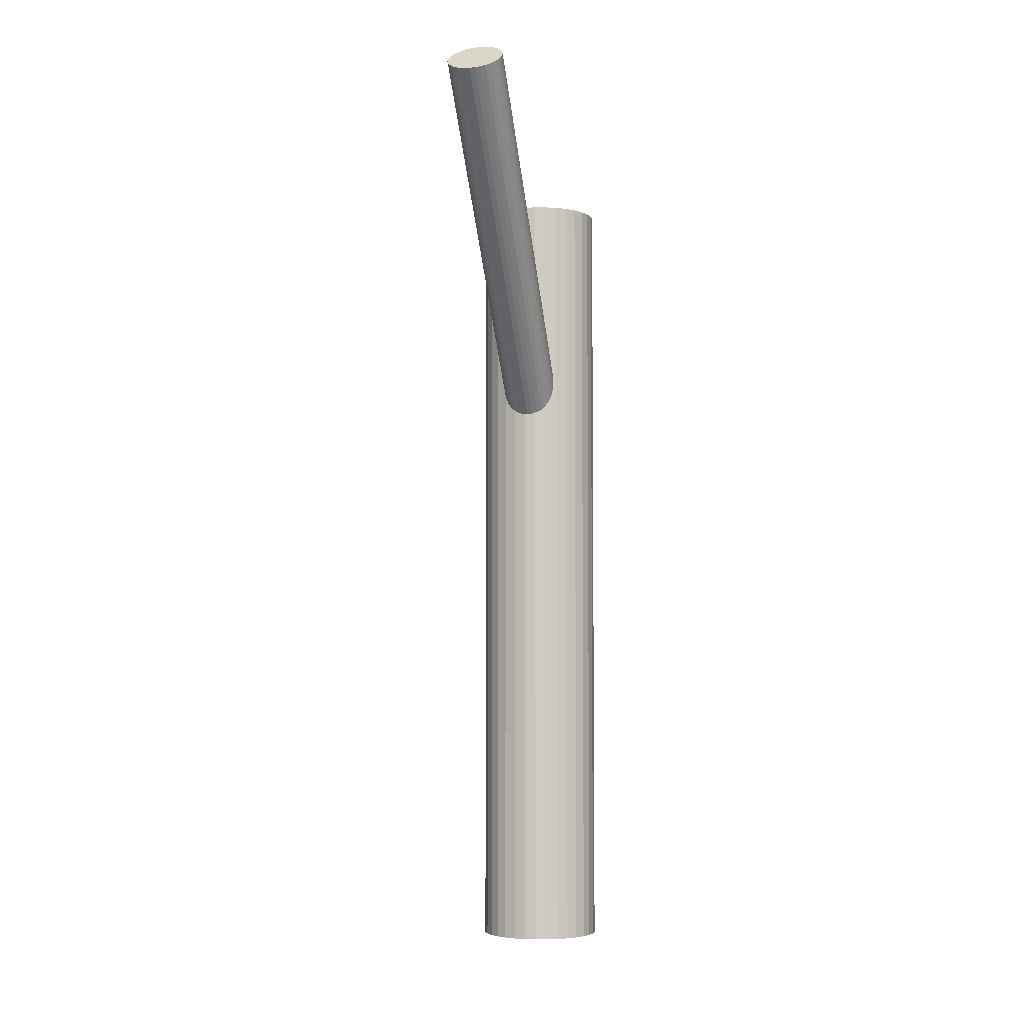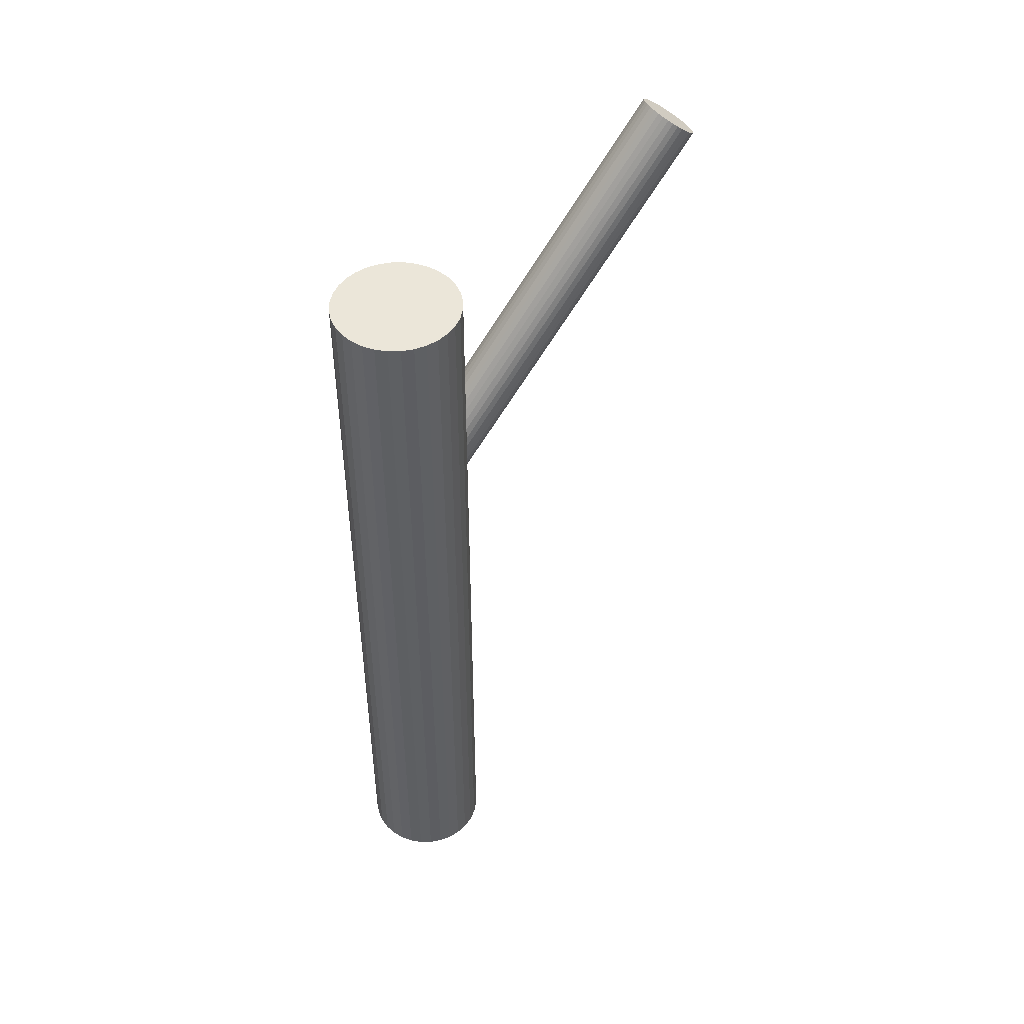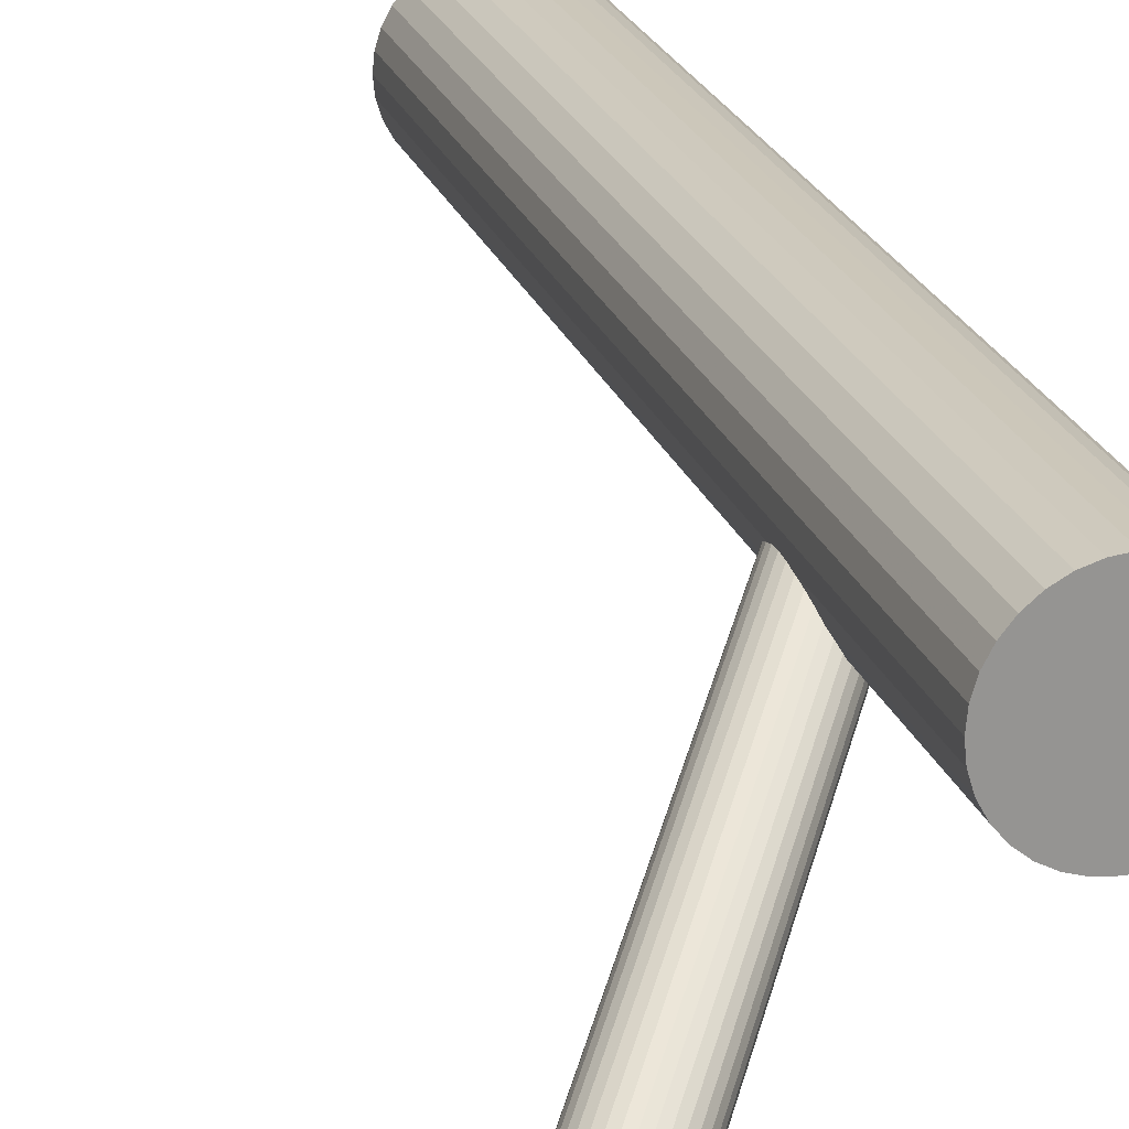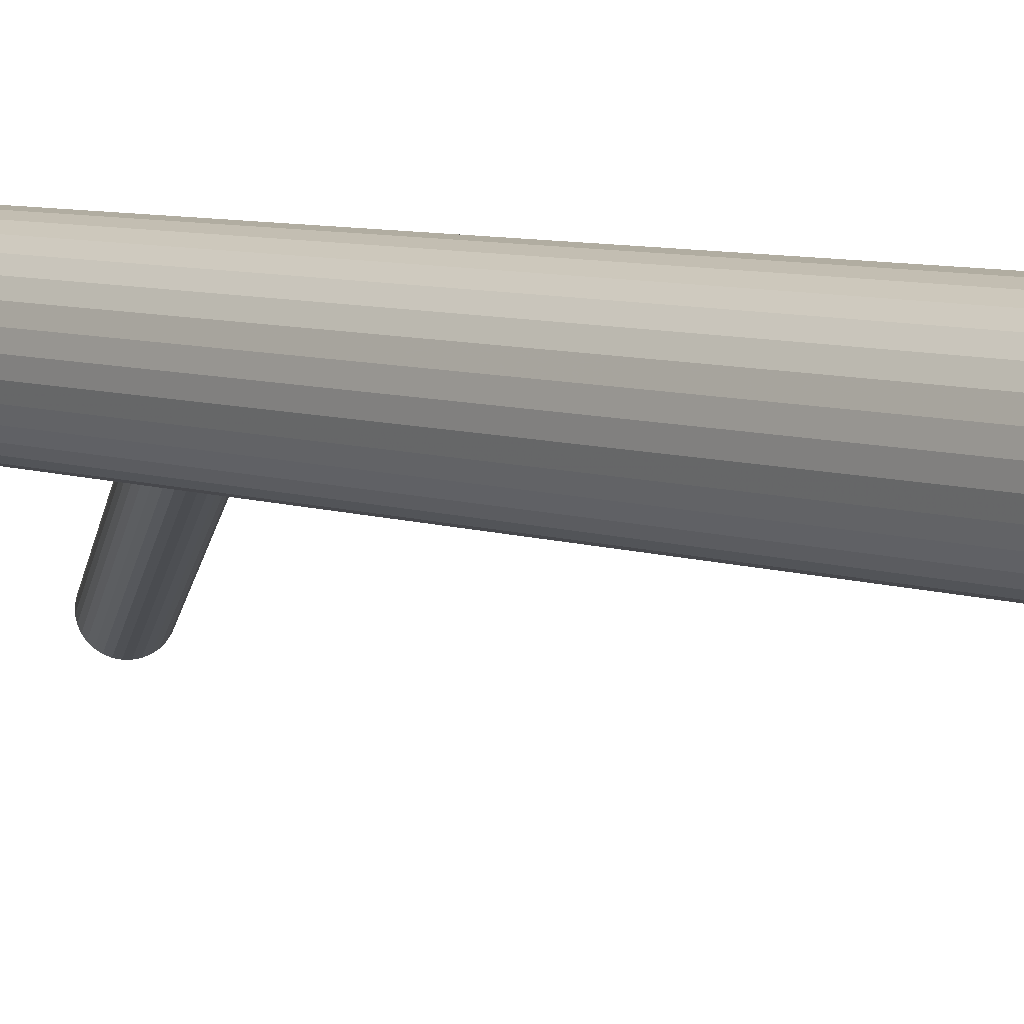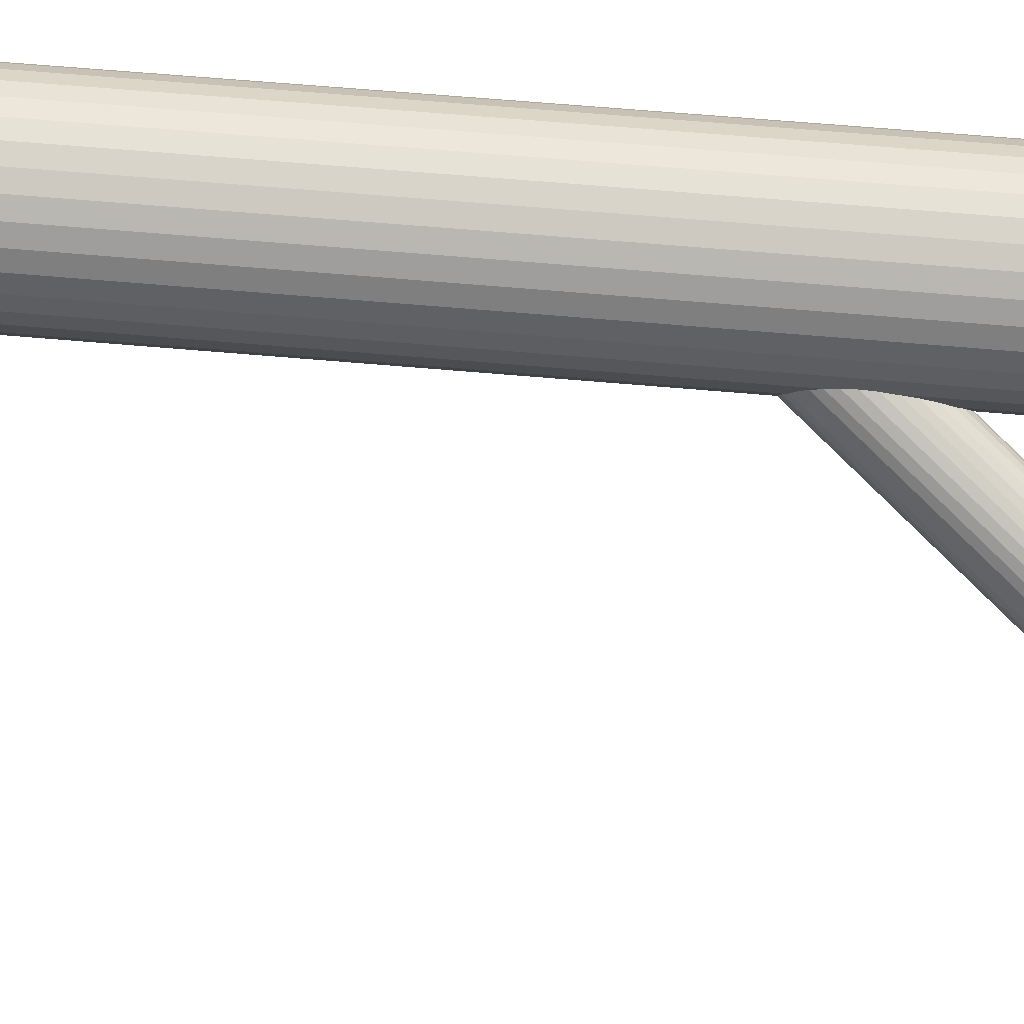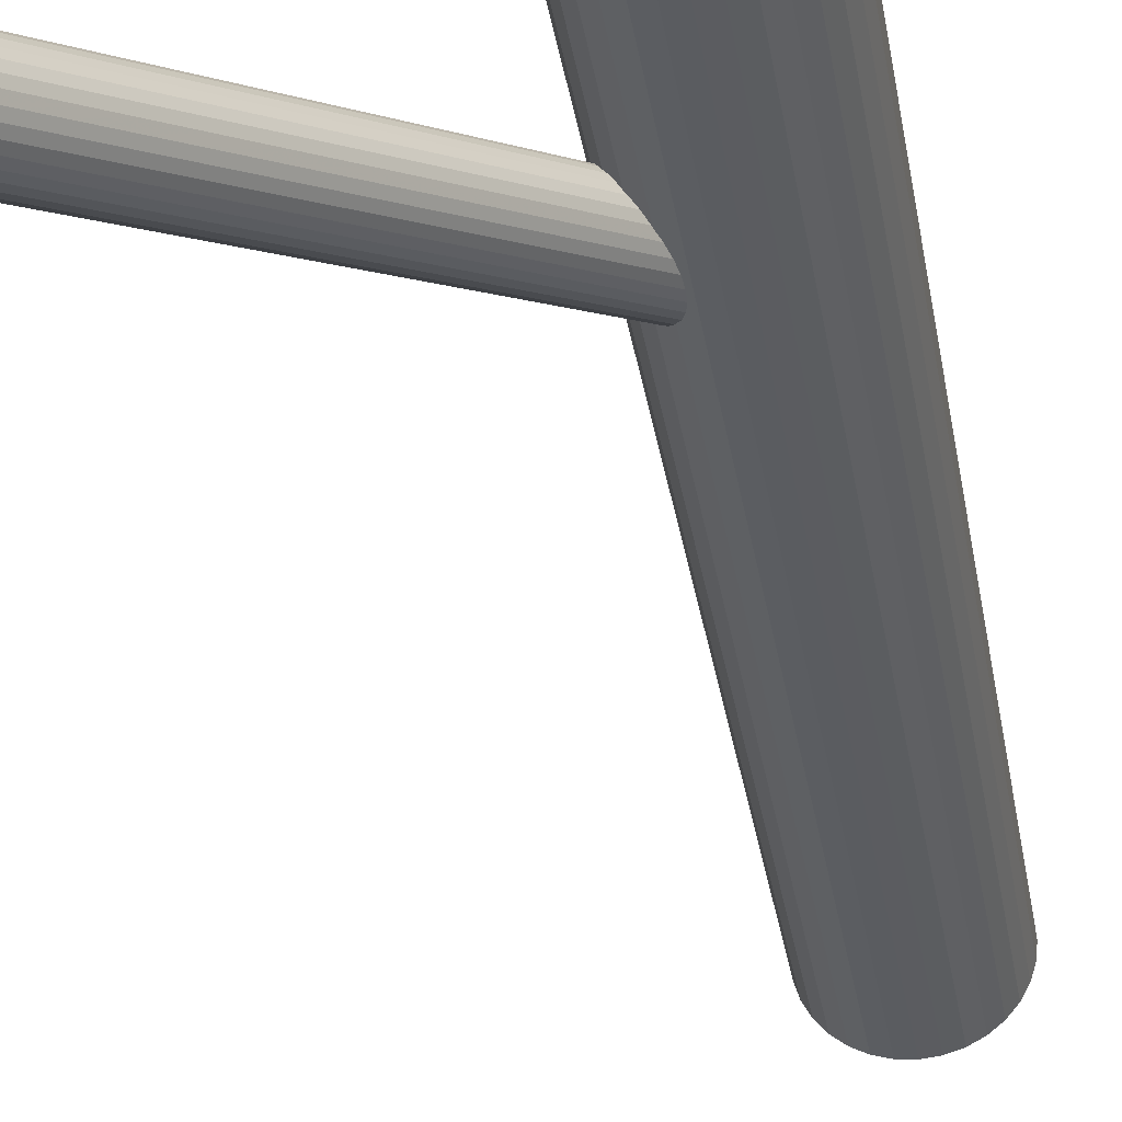
<metadata>
{"format":"obj","ext":"obj","renderer":"f3d","projection":"perspective","resolution":1024,"background":"white","views":[{"elev":-4.6,"azim":-39.9,"up":"+Z"},{"elev":47.7,"azim":-175.2,"up":"+Z"},{"elev":22.6,"azim":-16.5,"up":"+Y"},{"elev":7.2,"azim":135.8,"up":"+Y"},{"elev":57.8,"azim":-84.6,"up":"+Y"},{"elev":-34.8,"azim":9.4,"up":"+Y"}]}
</metadata>
<code>
v 0.02969 0.02104 0.1032
v 0.02969 0.02104 -0.137
v 0.02969 0.002856 0.1032
v 0.02969 0.002856 -0.137
v 0.02969 0.03923 0.1032
v 0.02969 0.03923 -0.137
v 0.01683 0.008183 0.1032
v 0.01683 0.008183 -0.137
v 0.01683 0.03391 0.1032
v 0.01683 0.03391 -0.137
v 0.02273 0.03785 0.1032
v 0.02273 0.03785 -0.137
v 0.02273 0.00424 0.1032
v 0.02273 0.00424 -0.137
v 0.0115 0.02104 0.1032
v 0.0115 0.02104 -0.137
v 0.03324 0.03888 0.1032
v 0.03324 0.03888 -0.137
v 0.03324 0.003205 0.1032
v 0.03324 0.003205 -0.137
v 0.0465 0.01408 0.1032
v 0.0465 0.01408 -0.137
v 0.0465 0.028 0.1032
v 0.0465 0.028 -0.137
v 0.0398 0.005921 0.1032
v 0.0398 0.005921 -0.137
v 0.0398 0.03617 0.1032
v 0.0398 0.03617 -0.137
v 0.04753 0.02459 0.1032
v 0.04753 0.02459 -0.137
v 0.04753 0.0175 0.1032
v 0.04753 0.0175 -0.137
v 0.01457 0.03115 0.1032
v 0.01457 0.03115 -0.137
v 0.01457 0.01094 0.1032
v 0.01457 0.01094 -0.137
v 0.04481 0.03115 0.1032
v 0.04481 0.03115 -0.137
v 0.04481 0.01094 0.1032
v 0.04481 0.01094 -0.137
v 0.01185 0.02459 0.1032
v 0.01185 0.02459 -0.137
v 0.01185 0.0175 0.1032
v 0.01185 0.0175 -0.137
v 0.01959 0.005921 0.1032
v 0.01959 0.005921 -0.137
v 0.01959 0.03617 0.1032
v 0.01959 0.03617 -0.137
v 0.01289 0.01408 0.1032
v 0.01289 0.01408 -0.137
v 0.01289 0.028 0.1032
v 0.01289 0.028 -0.137
v 0.02614 0.03888 0.1032
v 0.02614 0.03888 -0.137
v 0.02614 0.003205 0.1032
v 0.02614 0.003205 -0.137
v 0.04788 0.02104 0.1032
v 0.04788 0.02104 -0.137
v 0.03665 0.03785 0.1032
v 0.03665 0.03785 -0.137
v 0.03665 0.00424 0.1032
v 0.03665 0.00424 -0.137
v 0.04255 0.008183 0.1032
v 0.04255 0.008183 -0.137
v 0.04255 0.03391 0.1032
v 0.04255 0.03391 -0.137
v -0.04073 -0.03156 0.1317
v 0.02969 0.02104 0.0249
v -0.03558 -0.02772 0.137
v 0.03483 0.02489 0.03019
v -0.04587 -0.0354 0.1264
v 0.02455 0.0172 0.01962
v -0.03373 -0.03496 0.1346
v 0.03668 0.01764 0.02784
v -0.03945 -0.03923 0.1288
v 0.03097 0.01337 0.02197
v -0.03369 -0.03207 0.1361
v 0.03673 0.02054 0.0293
v -0.04224 -0.03846 0.1273
v 0.02818 0.01415 0.02051
v -0.0381 -0.03918 0.1297
v 0.03232 0.01342 0.02288
v -0.03416 -0.03624 0.1337
v 0.03626 0.01636 0.02692
v -0.04661 -0.02578 0.1307
v 0.02381 0.02683 0.02387
v -0.0446 -0.02428 0.1327
v 0.02581 0.02833 0.02593
v -0.03357 -0.03355 0.1354
v 0.03685 0.01905 0.02864
v -0.04084 -0.03899 0.128
v 0.02957 0.01362 0.02117
v -0.03575 -0.03822 0.1317
v 0.03467 0.01438 0.0249
v -0.03788 -0.02546 0.1366
v 0.03254 0.02714 0.02978
v -0.04738 -0.03256 0.1268
v 0.02304 0.02004 0.02002
v -0.04674 -0.03403 0.1265
v 0.02368 0.01858 0.01972
v -0.03665 -0.02649 0.1369
v 0.03376 0.02611 0.03008
v -0.0448 -0.03663 0.1265
v 0.02562 0.01598 0.01972
v -0.03471 -0.02909 0.1369
v 0.0357 0.02351 0.03008
v -0.03407 -0.03056 0.1366
v 0.03635 0.02204 0.02978
v -0.04357 -0.03766 0.1268
v 0.02684 0.01495 0.02002
v -0.0457 -0.0249 0.1317
v 0.02472 0.0277 0.0249
v -0.04061 -0.02414 0.1354
v 0.02981 0.02847 0.02864
v -0.04788 -0.02957 0.128
v 0.02254 0.02304 0.02117
v -0.03685 -0.03884 0.1307
v 0.03357 0.01376 0.02387
v -0.03484 -0.03734 0.1327
v 0.03557 0.01526 0.02593
v -0.04729 -0.02688 0.1297
v 0.02313 0.02573 0.02288
v -0.04335 -0.02394 0.1337
v 0.02706 0.02867 0.02692
v -0.03921 -0.02467 0.1361
v 0.0312 0.02794 0.0293
v -0.04777 -0.03106 0.1273
v 0.02265 0.02155 0.02051
v -0.04201 -0.02389 0.1346
v 0.02841 0.02872 0.02784
v -0.04772 -0.02816 0.1288
v 0.0227 0.02445 0.02197
f 58 2 30
f 58 30 57
f 57 30 29
f 57 29 1
f 30 2 24
f 30 24 29
f 29 24 23
f 29 23 1
f 24 2 38
f 24 38 23
f 23 38 37
f 23 37 1
f 38 2 66
f 38 66 37
f 37 66 65
f 37 65 1
f 66 2 28
f 66 28 65
f 65 28 27
f 65 27 1
f 28 2 60
f 28 60 27
f 27 60 59
f 27 59 1
f 60 2 18
f 60 18 59
f 59 18 17
f 59 17 1
f 18 2 6
f 18 6 17
f 17 6 5
f 17 5 1
f 6 2 54
f 6 54 5
f 5 54 53
f 5 53 1
f 54 2 12
f 54 12 53
f 53 12 11
f 53 11 1
f 12 2 48
f 12 48 11
f 11 48 47
f 11 47 1
f 48 2 10
f 48 10 47
f 47 10 9
f 47 9 1
f 10 2 34
f 10 34 9
f 9 34 33
f 9 33 1
f 34 2 52
f 34 52 33
f 33 52 51
f 33 51 1
f 52 2 42
f 52 42 51
f 51 42 41
f 51 41 1
f 42 2 16
f 42 16 41
f 41 16 15
f 41 15 1
f 16 2 44
f 16 44 15
f 15 44 43
f 15 43 1
f 44 2 50
f 44 50 43
f 43 50 49
f 43 49 1
f 50 2 36
f 50 36 49
f 49 36 35
f 49 35 1
f 36 2 8
f 36 8 35
f 35 8 7
f 35 7 1
f 8 2 46
f 8 46 7
f 7 46 45
f 7 45 1
f 46 2 14
f 46 14 45
f 45 14 13
f 45 13 1
f 14 2 56
f 14 56 13
f 13 56 55
f 13 55 1
f 56 2 4
f 56 4 55
f 55 4 3
f 55 3 1
f 4 2 20
f 4 20 3
f 3 20 19
f 3 19 1
f 20 2 62
f 20 62 19
f 19 62 61
f 19 61 1
f 62 2 26
f 62 26 61
f 61 26 25
f 61 25 1
f 26 2 64
f 26 64 25
f 25 64 63
f 25 63 1
f 64 2 40
f 64 40 63
f 63 40 39
f 63 39 1
f 40 2 22
f 40 22 39
f 39 22 21
f 39 21 1
f 22 2 32
f 22 32 21
f 21 32 31
f 21 31 1
f 32 2 58
f 32 58 31
f 31 58 57
f 31 57 1
f 94 68 120
f 94 120 93
f 93 120 119
f 93 119 67
f 120 68 84
f 120 84 119
f 119 84 83
f 119 83 67
f 84 68 74
f 84 74 83
f 83 74 73
f 83 73 67
f 74 68 90
f 74 90 73
f 73 90 89
f 73 89 67
f 90 68 78
f 90 78 89
f 89 78 77
f 89 77 67
f 78 68 108
f 78 108 77
f 77 108 107
f 77 107 67
f 108 68 106
f 108 106 107
f 107 106 105
f 107 105 67
f 106 68 70
f 106 70 105
f 105 70 69
f 105 69 67
f 70 68 102
f 70 102 69
f 69 102 101
f 69 101 67
f 102 68 96
f 102 96 101
f 101 96 95
f 101 95 67
f 96 68 126
f 96 126 95
f 95 126 125
f 95 125 67
f 126 68 114
f 126 114 125
f 125 114 113
f 125 113 67
f 114 68 130
f 114 130 113
f 113 130 129
f 113 129 67
f 130 68 124
f 130 124 129
f 129 124 123
f 129 123 67
f 124 68 88
f 124 88 123
f 123 88 87
f 123 87 67
f 88 68 112
f 88 112 87
f 87 112 111
f 87 111 67
f 112 68 86
f 112 86 111
f 111 86 85
f 111 85 67
f 86 68 122
f 86 122 85
f 85 122 121
f 85 121 67
f 122 68 132
f 122 132 121
f 121 132 131
f 121 131 67
f 132 68 116
f 132 116 131
f 131 116 115
f 131 115 67
f 116 68 128
f 116 128 115
f 115 128 127
f 115 127 67
f 128 68 98
f 128 98 127
f 127 98 97
f 127 97 67
f 98 68 100
f 98 100 97
f 97 100 99
f 97 99 67
f 100 68 72
f 100 72 99
f 99 72 71
f 99 71 67
f 72 68 104
f 72 104 71
f 71 104 103
f 71 103 67
f 104 68 110
f 104 110 103
f 103 110 109
f 103 109 67
f 110 68 80
f 110 80 109
f 109 80 79
f 109 79 67
f 80 68 92
f 80 92 79
f 79 92 91
f 79 91 67
f 92 68 76
f 92 76 91
f 91 76 75
f 91 75 67
f 76 68 82
f 76 82 75
f 75 82 81
f 75 81 67
f 82 68 118
f 82 118 81
f 81 118 117
f 81 117 67
f 118 68 94
f 118 94 117
f 117 94 93
f 117 93 67

</code>
